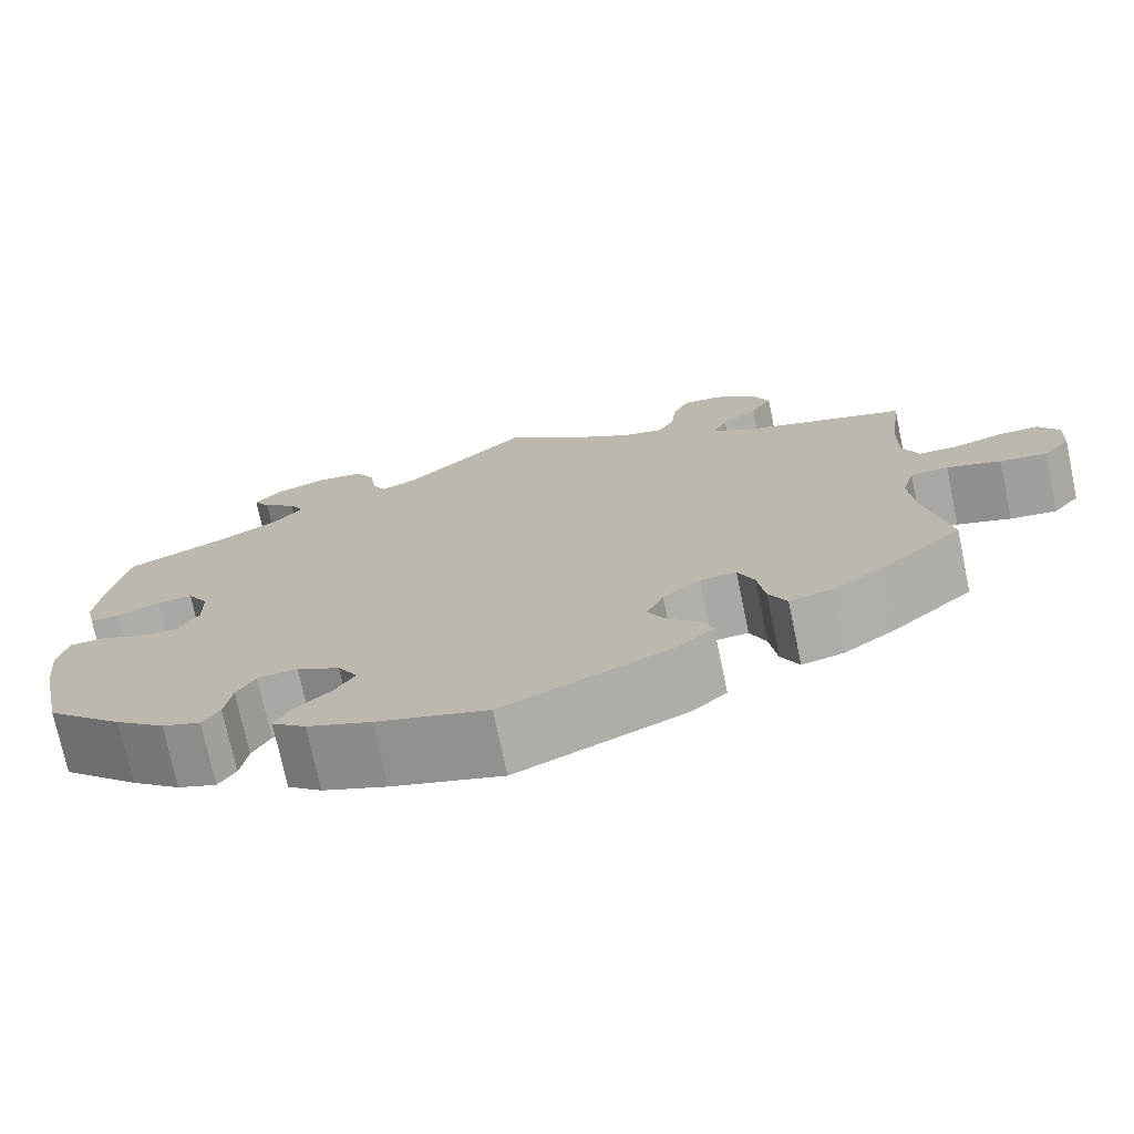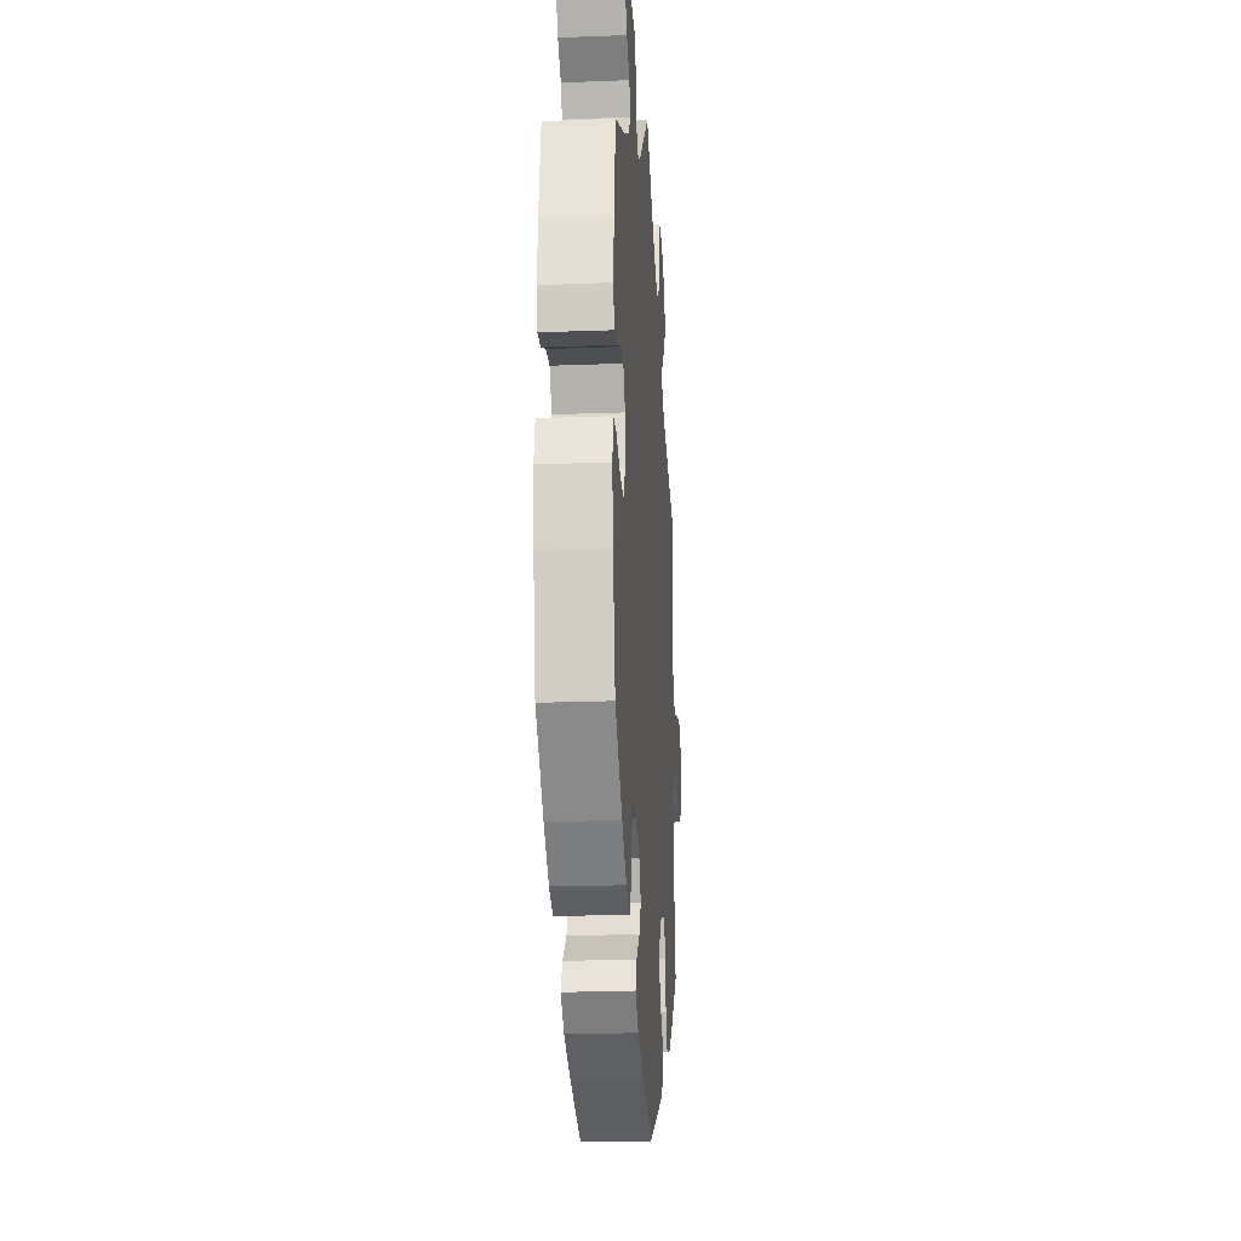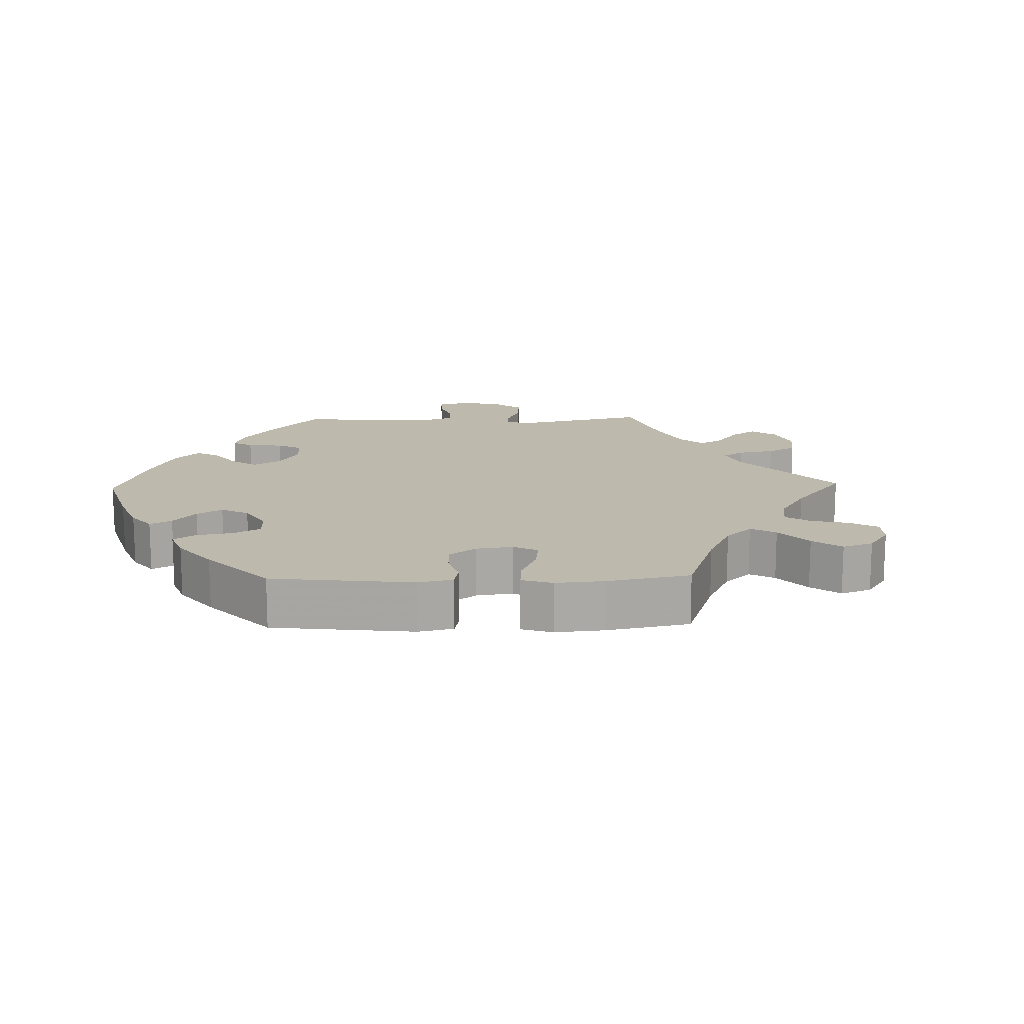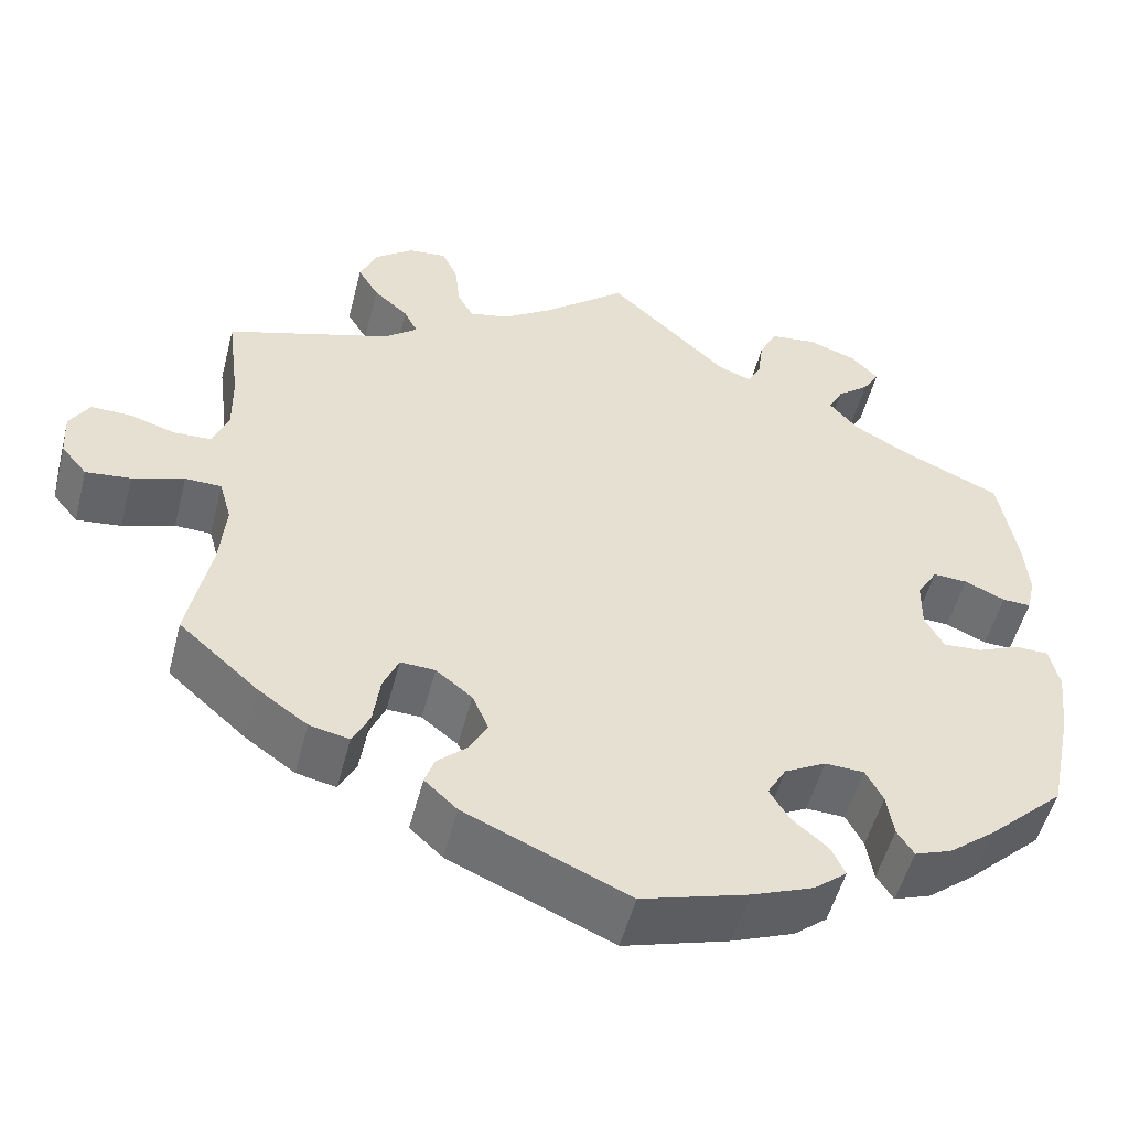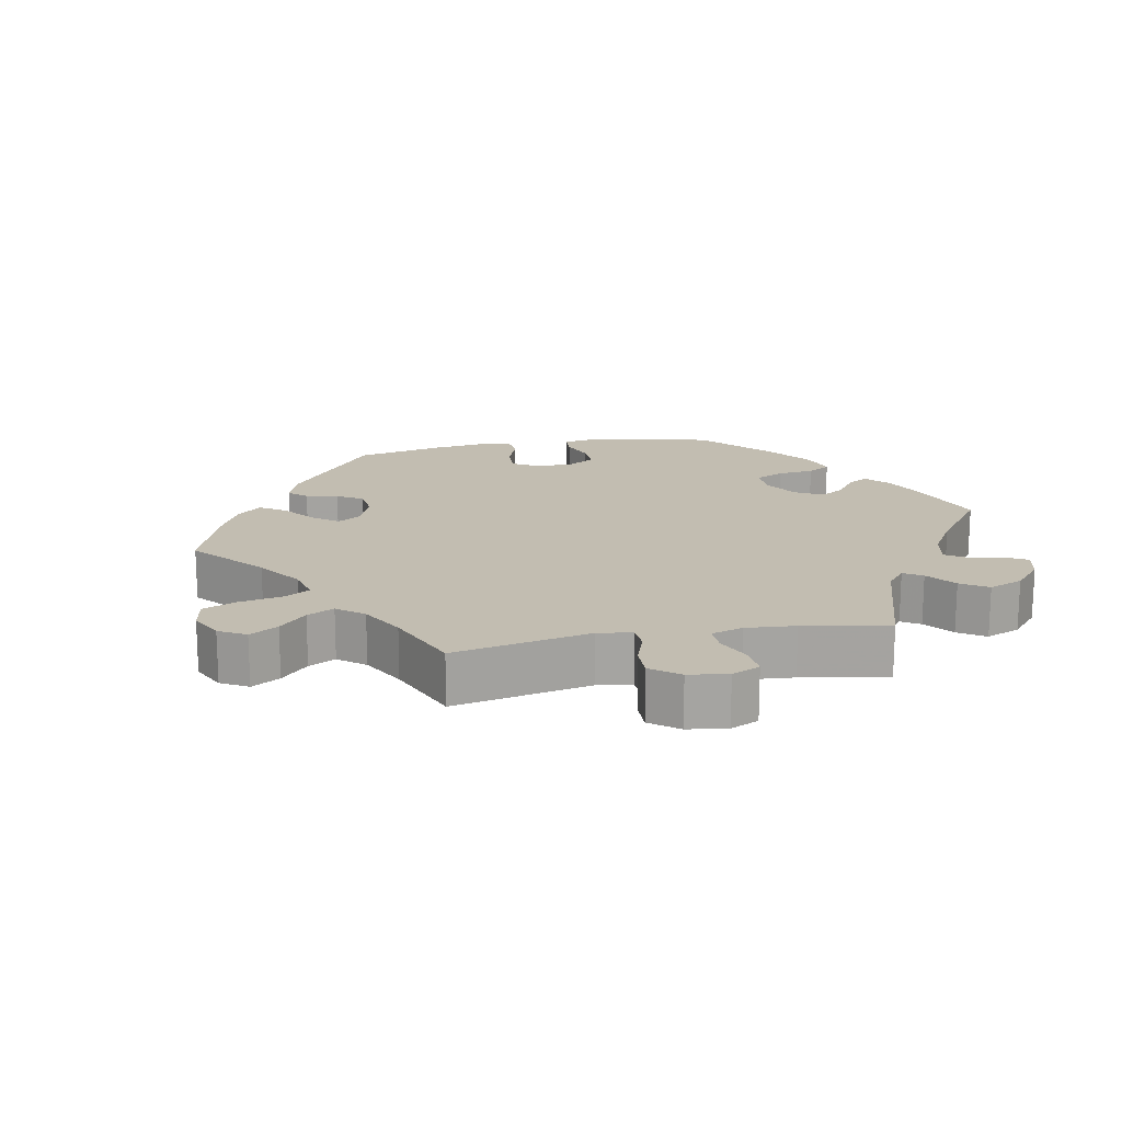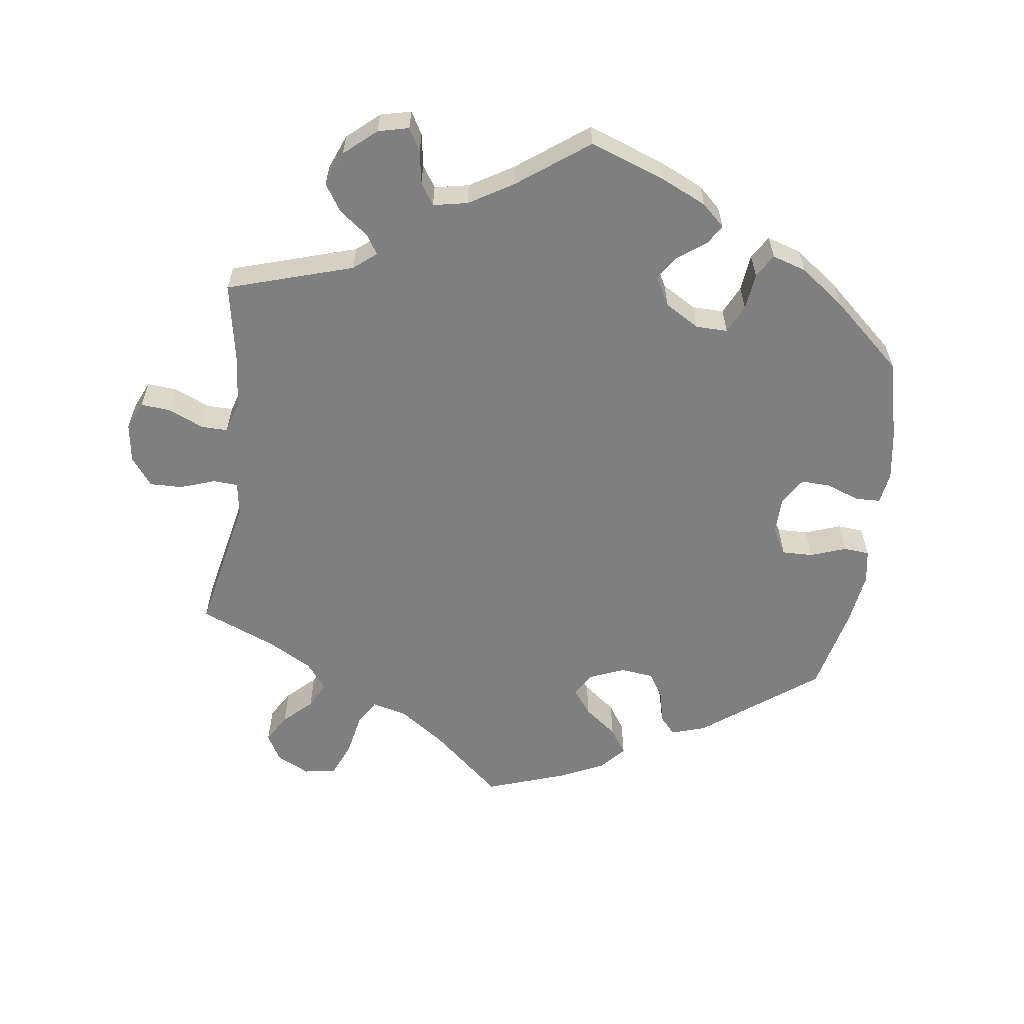
<metadata>
{"format":"obj","ext":"obj","renderer":"f3d","projection":"perspective","resolution":1024,"background":"white","views":[{"elev":-74.0,"azim":-168.1,"up":"+Z"},{"elev":-20.7,"azim":94.0,"up":"+Z"},{"elev":15.1,"azim":-151.6,"up":"+Y"},{"elev":-52.3,"azim":-14.4,"up":"+Z"},{"elev":17.0,"azim":-40.6,"up":"+Y"},{"elev":-59.7,"azim":52.6,"up":"+Y"}]}
</metadata>
<code>
v -0.188 0.07 -0.496
v -0.226 0.07 -0.461
v -0.215 0.07 -0.429
v -0.18 0.07 -0.397
v -0.159 0.07 -0.359
v -0.178 0.07 -0.315
v -0.22 0.07 -0.282
v -0.26 0.07 -0.28
v -0.278 0.07 -0.322
v -0.286 0.07 -0.38
v -0.306 0.07 -0.42
v -0.352 0.07 -0.41
v -0.41 0.07 -0.369
v -0.501 0.07 -0.289
v -0.475 0.07 -0.159
v -0.468 0.07 -0.081
v -0.482 0.07 -0.031
v -0.524 0.07 -0.03
v -0.584 0.07 -0.05
v -0.636 0.07 -0.056
v -0.666 0.07 -0.02
v -0.669 0.07 0.033
v -0.646 0.07 0.071
v -0.599 0.07 0.07
v -0.546 0.07 0.054
v -0.503 0.07 0.056
v -0.485 0.07 0.101
v -0.486 0.07 0.172
v -0.501 0.07 0.289
v -0.31 0.07 0.351
v -0.271 0.07 0.382
v -0.287 0.07 0.414
v -0.327 0.07 0.449
v -0.351 0.07 0.489
v -0.331 0.07 0.536
v -0.286 0.07 0.571
v -0.242 0.07 0.575
v -0.224 0.07 0.536
v -0.218 0.07 0.481
v -0.2 0.07 0.448
v -0.154 0.07 0.458
v -0.095 0.07 0.498
v 0 0.07 0.578
v 0.138 0.07 0.449
v 0.177 0.07 0.434
v 0.192 0.07 0.462
v 0.199 0.07 0.514
v 0.22 0.07 0.555
v 0.273 0.07 0.562
v 0.33 0.07 0.542
v 0.361 0.07 0.509
v 0.342 0.07 0.477
v 0.305 0.07 0.447
v 0.288 0.07 0.414
v 0.321 0.07 0.376
v 0.385 0.07 0.34
v 0.5 0.07 0.289
v 0.52 0.07 0.174
v 0.526 0.07 0.104
v 0.516 0.07 0.061
v 0.483 0.07 0.062
v 0.436 0.07 0.083
v 0.396 0.07 0.085
v 0.372 0.07 0.045
v 0.371 0.07 -0.012
v 0.393 0.07 -0.052
v 0.438 0.07 -0.049
v 0.487 0.07 -0.028
v 0.526 0.07 -0.029
v 0.537 0.07 -0.079
v 0.528 0.07 -0.157
v 0.5 0.07 -0.289
v 0.413 0.07 -0.371
v 0.358 0.07 -0.415
v 0.315 0.07 -0.431
v 0.296 0.07 -0.401
v 0.288 0.07 -0.351
v 0.268 0.07 -0.313
v 0.223 0.07 -0.311
v 0.175 0.07 -0.337
v 0.153 0.07 -0.375
v 0.176 0.07 -0.413
v 0.217 0.07 -0.448
v 0.233 0.07 -0.482
v 0.195 0.07 -0.513
v 0.124 0.07 -0.541
v 0.001 0.07 -0.578
v -0.188 0 -0.496
v -0.226 0 -0.461
v -0.215 0 -0.429
v -0.18 0 -0.397
v -0.159 0 -0.359
v -0.178 0 -0.315
v -0.22 0 -0.282
v -0.26 0 -0.28
v -0.278 0 -0.322
v -0.286 0 -0.38
v -0.306 0 -0.42
v -0.352 0 -0.41
v -0.41 0 -0.369
v -0.501 0 -0.289
v -0.475 0 -0.159
v -0.468 0 -0.081
v -0.482 0 -0.031
v -0.524 0 -0.03
v -0.584 0 -0.05
v -0.636 0 -0.056
v -0.666 0 -0.02
v -0.669 0 0.033
v -0.646 0 0.071
v -0.599 0 0.07
v -0.546 0 0.054
v -0.503 0 0.056
v -0.485 0 0.101
v -0.486 0 0.172
v -0.501 0 0.289
v -0.31 0 0.351
v -0.271 0 0.382
v -0.287 0 0.414
v -0.327 0 0.449
v -0.351 0 0.489
v -0.331 0 0.536
v -0.286 0 0.571
v -0.242 0 0.575
v -0.224 0 0.536
v -0.218 0 0.481
v -0.2 0 0.448
v -0.154 0 0.458
v -0.095 0 0.498
v 0 0 0.578
v 0.138 0 0.449
v 0.177 0 0.434
v 0.192 0 0.462
v 0.199 0 0.514
v 0.22 0 0.555
v 0.273 0 0.562
v 0.33 0 0.542
v 0.361 0 0.509
v 0.342 0 0.477
v 0.305 0 0.447
v 0.288 0 0.414
v 0.321 0 0.376
v 0.385 0 0.34
v 0.5 0 0.289
v 0.52 0 0.174
v 0.526 0 0.104
v 0.516 0 0.061
v 0.483 0 0.062
v 0.436 0 0.083
v 0.396 0 0.085
v 0.372 0 0.045
v 0.371 0 -0.012
v 0.393 0 -0.052
v 0.438 0 -0.049
v 0.487 0 -0.028
v 0.526 0 -0.029
v 0.537 0 -0.079
v 0.528 0 -0.157
v 0.5 0 -0.289
v 0.413 0 -0.371
v 0.358 0 -0.415
v 0.315 0 -0.431
v 0.296 0 -0.401
v 0.288 0 -0.351
v 0.268 0 -0.313
v 0.223 0 -0.311
v 0.175 0 -0.337
v 0.153 0 -0.375
v 0.176 0 -0.413
v 0.217 0 -0.448
v 0.233 0 -0.482
v 0.195 0 -0.513
v 0.124 0 -0.541
v 0.001 0 -0.578
f 82 83 84 85
f 81 82 85 86
f 74 75 76 77
f 74 77 78
f 73 74 78
f 72 73 78
f 71 72 78 79
f 67 68 69 70
f 66 67 70 71
f 59 60 61 62
f 59 62 63
f 56 57 58 59
f 55 56 59 63
f 54 55 63 64
f 50 51 52 53
f 50 53 54
f 49 50 54
f 46 47 48 49
f 45 46 49 54
f 42 43 44
f 41 42 44 45
f 40 41 45 54
f 36 37 38 39
f 36 39 40
f 35 36 40
f 32 33 34 35
f 31 32 35 40
f 28 29 30
f 27 28 30 31
f 26 27 31 40
f 22 23 24 25
f 22 25 26
f 21 22 26
f 18 19 20 21
f 17 18 21 26
f 16 17 26 40
f 12 13 14 15
f 9 10 11 12
f 8 9 12 15
f 7 8 15 16
f 1 2 3 4
f 1 4 5
f 81 86 87 1
f 66 71 79
f 65 66 79 80
f 64 65 80
f 6 7 16 40
f 5 6 40 54
f 54 64 80 81
f 1 5 54 81
f 172 171 170 169
f 173 172 169 168
f 164 163 162 161
f 165 164 161
f 165 161 160
f 165 160 159
f 166 165 159 158
f 157 156 155 154
f 158 157 154 153
f 149 148 147 146
f 150 149 146
f 146 145 144 143
f 150 146 143 142
f 151 150 142 141
f 140 139 138 137
f 141 140 137
f 141 137 136
f 136 135 134 133
f 141 136 133 132
f 131 130 129
f 132 131 129 128
f 141 132 128 127
f 126 125 124 123
f 127 126 123
f 127 123 122
f 122 121 120 119
f 127 122 119 118
f 117 116 115
f 118 117 115 114
f 127 118 114 113
f 112 111 110 109
f 113 112 109
f 113 109 108
f 108 107 106 105
f 113 108 105 104
f 127 113 104 103
f 102 101 100 99
f 99 98 97 96
f 102 99 96 95
f 103 102 95 94
f 91 90 89 88
f 92 91 88
f 88 174 173 168
f 166 158 153
f 167 166 153 152
f 167 152 151
f 127 103 94 93
f 141 127 93 92
f 168 167 151 141
f 168 141 92 88
f 1 88 89 2
f 2 89 90 3
f 3 90 91 4
f 4 91 92 5
f 5 92 93 6
f 6 93 94 7
f 7 94 95 8
f 8 95 96 9
f 9 96 97 10
f 10 97 98 11
f 11 98 99 12
f 12 99 100 13
f 13 100 101 14
f 14 101 102 15
f 15 102 103 16
f 16 103 104 17
f 17 104 105 18
f 18 105 106 19
f 19 106 107 20
f 20 107 108 21
f 21 108 109 22
f 22 109 110 23
f 23 110 111 24
f 24 111 112 25
f 25 112 113 26
f 26 113 114 27
f 27 114 115 28
f 28 115 116 29
f 29 116 117 30
f 30 117 118 31
f 31 118 119 32
f 32 119 120 33
f 33 120 121 34
f 34 121 122 35
f 35 122 123 36
f 36 123 124 37
f 37 124 125 38
f 38 125 126 39
f 39 126 127 40
f 40 127 128 41
f 41 128 129 42
f 42 129 130 43
f 43 130 131 44
f 44 131 132 45
f 45 132 133 46
f 46 133 134 47
f 47 134 135 48
f 48 135 136 49
f 49 136 137 50
f 50 137 138 51
f 51 138 139 52
f 52 139 140 53
f 53 140 141 54
f 54 141 142 55
f 55 142 143 56
f 56 143 144 57
f 57 144 145 58
f 58 145 146 59
f 59 146 147 60
f 60 147 148 61
f 61 148 149 62
f 62 149 150 63
f 63 150 151 64
f 64 151 152 65
f 65 152 153 66
f 66 153 154 67
f 67 154 155 68
f 68 155 156 69
f 69 156 157 70
f 70 157 158 71
f 71 158 159 72
f 72 159 160 73
f 73 160 161 74
f 74 161 162 75
f 75 162 163 76
f 76 163 164 77
f 77 164 165 78
f 78 165 166 79
f 79 166 167 80
f 80 167 168 81
f 81 168 169 82
f 82 169 170 83
f 83 170 171 84
f 84 171 172 85
f 85 172 173 86
f 86 173 174 87
f 87 174 88 1

</code>
